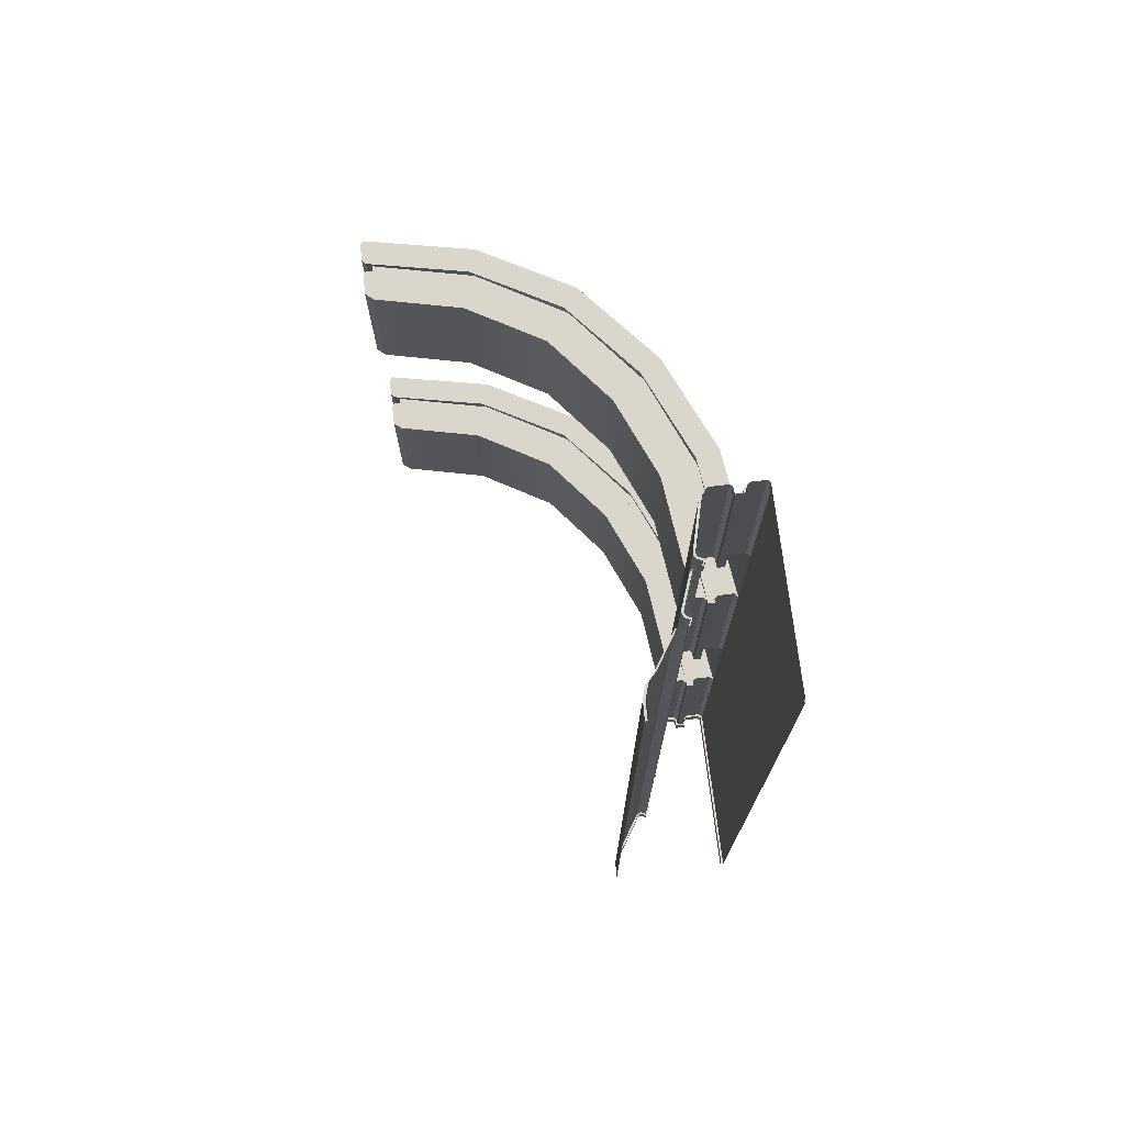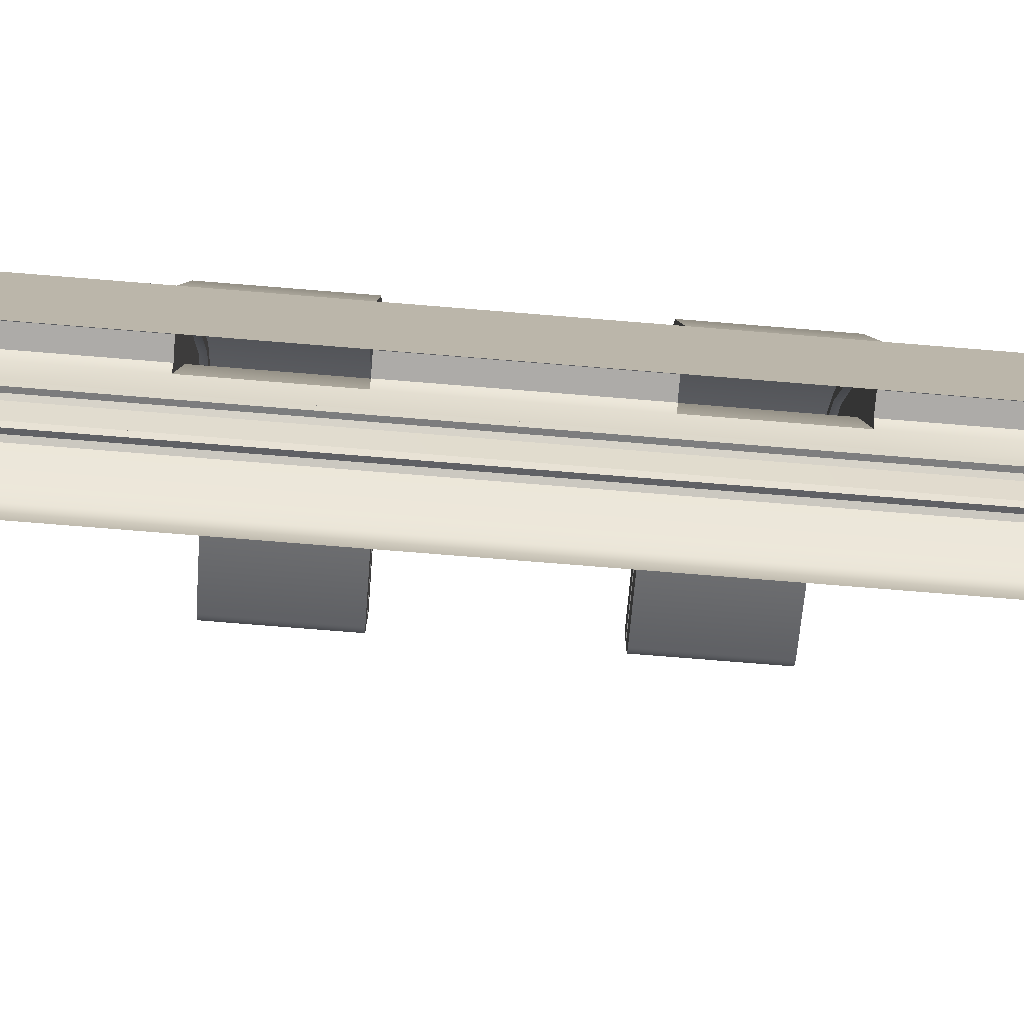
<metadata>
{"format":"obj","ext":"obj","renderer":"f3d","projection":"perspective","resolution":1024,"background":"white","views":[{"elev":73.5,"azim":-7.0,"up":"+Z"},{"elev":-76.5,"azim":85.4,"up":"+Y"}]}
</metadata>
<code>
v  14.12 0.0001 -123.4
v  14.12 39.72 -123.4
v  14.12 39.72 -76.61
v  14.12 0.0001 -76.61
v  9.733 40.52 -123.4
v  9.733 40.52 -76.61
v  13.32 40.52 -76.61
v  13.32 40.52 -123.4
v  -5.244 18.69 -123.4
v  -5.241 18.69 -76.61
v  -2.632 25.88 -76.61
v  -2.67 25.88 -123.4
v  -14.01 3.85 -123.4
v  -14.12 0.0001 -123.4
v  -14.12 0.0001 -76.61
v  -14.01 3.85 -76.61
v  -11.5 8.264 -123.4
v  -11.5 8.264 -76.61
v  -6.646 15.84 -76.61
v  -6.646 15.84 -123.4
v  -1.688 28.94 -123.4
v  -1.688 28.94 -76.61
v  0.7586 38.83 -76.61
v  0.7586 38.83 -123.4
v  2.142 40.52 -76.61
v  2.142 40.52 -123.4
v  -13.19 6.423 -123.4
v  -13.19 6.423 -76.61
v  14.12 0.0001 -196.9
v  14.12 39.72 -196.9
v  14.12 39.72 -153.4
v  14.12 0.0001 -153.4
v  14.12 39.72 -3.083
v  14.12 0.0001 -3.083
v  14.12 0.0001 -46.61
v  14.12 39.72 -46.61
v  13.32 40.52 -196.9
v  9.733 40.52 -196.9
v  9.733 40.52 -153.4
v  13.32 40.52 -153.4
v  2.142 40.52 -3.083
v  6.533 40.52 -3.083
v  6.533 40.52 -46.61
v  2.142 40.52 -46.61
v  -2.683 25.88 -196.9
v  -5.245 18.69 -196.9
v  -5.245 18.69 -153.4
v  -2.683 25.88 -153.4
v  -5.24 18.69 -3.083
v  -2.619 25.88 -3.083
v  -2.619 25.88 -46.61
v  -5.24 18.69 -46.61
v  -14.01 3.85 -196.9
v  -14.12 0.0001 -196.9
v  -14.12 0.0001 -153.4
v  -14.01 3.85 -153.4
v  -14.12 0.0001 -3.083
v  -14.01 3.85 -3.083
v  -14.01 3.85 -46.61
v  -14.12 0.0001 -46.61
v  -6.646 15.84 -196.9
v  -11.5 8.264 -196.9
v  -11.5 8.264 -153.4
v  -6.646 15.84 -153.4
v  -11.5 8.264 -3.083
v  -6.646 15.84 -3.083
v  -6.646 15.84 -46.61
v  -11.5 8.264 -46.61
v  0.7586 38.83 -196.9
v  -1.688 28.94 -196.9
v  -1.688 28.94 -153.4
v  0.7586 38.83 -153.4
v  -1.688 28.94 -3.083
v  0.7586 38.83 -3.083
v  0.7586 38.83 -46.61
v  -1.688 28.94 -46.61
v  2.142 40.52 -196.9
v  2.142 40.52 -153.4
v  -13.19 6.423 -196.9
v  -13.19 6.423 -153.4
v  -13.19 6.423 -3.083
v  -13.19 6.423 -46.61
v  -4.257 15.16 -200
v  -4.257 15.16 -196.9
v  -3.245 17.22 -196.9
v  -3.245 17.22 -200
v  0.4072 27.81 -0
v  0.4072 27.81 -3.083
v  -0.2678 25.61 -3.083
v  -0.2678 25.61 -0
v  -3.718 17.06 -123.4
v  -4.418 15.63 -123.4
v  -4.418 15.63 -76.61
v  -3.718 17.06 -76.61
v  -4.418 15.63 -46.61
v  -4.418 15.63 -3.083
v  -3.718 17.06 -3.083
v  -3.718 17.06 -46.61
v  -0.5007 26.05 -76.61
v  -0.0352 27.58 -76.61
v  -0.0352 27.58 -123.4
v  -0.5007 26.05 -123.4
v  -0.0352 27.58 -153.4
v  -0.0352 27.58 -196.9
v  -0.5007 26.05 -196.9
v  -0.5007 26.05 -153.4
v  -4.795 17.59 -196.9
v  -3.718 17.06 -196.9
v  -3.718 17.06 -153.4
v  -4.795 17.59 -153.4
v  -5.542 15.66 -196.9
v  -5.542 15.66 -200
v  -5.496 16.16 -123.4
v  -5.496 16.16 -76.61
v  -5.496 16.16 -3.083
v  -5.496 16.16 -46.61
v  -4.429 17.93 -3.083
v  -3.245 17.22 -3.083
v  -3.245 17.22 -0
v  -4.429 17.93 -0
v  -4.795 17.59 -76.61
v  -4.795 17.59 -123.4
v  -1.583 26.39 -3.083
v  -0.5007 26.05 -3.083
v  -0.5007 26.05 -46.61
v  -1.583 26.39 -46.61
v  -0.8017 28.31 -3.083
v  -0.8017 28.31 -0
v  -1.117 27.92 -76.61
v  -1.117 27.92 -123.4
v  -1.117 27.92 -196.9
v  -1.117 27.92 -153.4
v  -1.606 25.9 -196.9
v  -0.2655 25.61 -196.9
v  -0.2655 25.61 -200
v  -1.606 25.9 -200
v  -1.636 26.4 -123.4
v  -1.596 26.39 -76.61
v  6.533 40.52 -123.4
v  6.533 40.52 -76.61
v  2.302 40.05 -200
v  2.302 40.05 -196.9
v  6.342 40.06 -196.9
v  6.341 40.06 -200
v  13.13 40.06 -0
v  13.13 40.06 -3.083
v  9.923 40.06 -3.083
v  9.924 40.06 -0
v  6.979 38.17 -200
v  6.977 38.18 -196.9
v  9.288 38.18 -196.9
v  9.286 38.17 -200
v  9.286 38.17 -0.0005
v  9.288 38.18 -3.056
v  6.977 38.18 -3.055
v  6.979 38.17 -0.0005
v  8.933 38.6 -124.9
v  7.333 38.61 -124.9
v  7.333 38.61 -75.13
v  8.933 38.6 -75.13
v  8.933 39.73 -196.9
v  8.933 38.53 -196.9
v  8.933 38.58 -151.9
v  8.933 39.75 -153.4
v  6.871 39.53 -200
v  6.871 39.53 -196.9
v  7.333 39.76 -123.4
v  7.333 39.76 -76.61
v  7.333 39.73 -3.072
v  7.333 38.53 -3.054
v  7.333 38.59 -48.09
v  7.333 39.75 -46.61
v  9.395 39.53 -0.0001
v  9.394 39.53 -3.072
v  8.933 39.76 -76.61
v  8.933 39.76 -123.4
v  -4.74 18.7 -0
v  -4.74 18.7 -3.083
v  -2.308 25.55 -200
v  -2.308 25.55 -196.9
v  -6.348 15.44 -200
v  -6.348 15.44 -196.9
v  -1.192 29.01 -0
v  -1.192 29.01 -3.083
v  13.13 40.06 -200
v  13.13 40.06 -196.9
v  13.66 39.53 -196.9
v  13.66 39.53 -200
v  13.32 40.52 -46.61
v  13.32 40.52 -3.083
v  13.66 39.53 -0
v  13.62 0.0001 -0
v  13.62 0.0001 -3.083
v  13.66 39.53 -3.083
v  2.302 40.05 -0
v  6.341 40.06 -0
v  6.342 40.06 -3.083
v  2.302 40.05 -3.083
v  -2.247 25.55 -0
v  -2.247 25.55 -3.083
v  -13.62 -0.0151 -0
v  -13.51 3.766 -0
v  -13.51 3.766 -3.083
v  -13.62 -0.0151 -3.083
v  -11.1 7.959 -0
v  -6.348 15.44 -0
v  -6.348 15.44 -3.083
v  -11.1 7.959 -3.083
v  1.233 38.67 -0
v  1.233 38.67 -3.083
v  -12.76 6.173 -0
v  -12.76 6.173 -3.083
v  -0.0352 27.58 -46.61
v  -0.0352 27.58 -3.083
v  -4.257 15.16 -0
v  -4.257 15.16 -3.083
v  -5.542 15.66 -0
v  -5.542 15.66 -3.083
v  -4.795 17.59 -46.61
v  -4.795 17.59 -3.083
v  -1.545 25.89 -0
v  -1.545 25.89 -3.083
v  -1.117 27.92 -46.61
v  -1.117 27.92 -3.083
v  9.733 40.52 -46.61
v  9.733 40.52 -3.083
v  8.933 38.58 -48.09
v  8.933 38.53 -3.055
v  6.871 39.53 -0.0001
v  6.871 39.53 -3.072
v  8.933 39.73 -3.072
v  8.933 39.75 -46.61
v  13.62 0.0001 -200
v  13.62 0.0001 -196.9
v  9.924 40.06 -200
v  9.923 40.06 -196.9
v  -4.745 18.7 -200
v  -4.745 18.7 -196.9
v  -13.51 3.766 -200
v  -13.62 -0.0151 -200
v  -13.62 -0.0151 -196.9
v  -13.51 3.766 -196.9
v  -11.1 7.959 -200
v  -11.1 7.959 -196.9
v  1.233 38.67 -200
v  -1.192 29.01 -200
v  -1.192 29.01 -196.9
v  1.233 38.67 -196.9
v  -12.76 6.173 -200
v  -12.76 6.173 -196.9
v  -4.418 15.63 -153.4
v  -4.418 15.63 -196.9
v  0.4072 27.81 -200
v  0.4072 27.81 -196.9
v  -4.43 17.93 -200
v  -4.43 17.93 -196.9
v  -5.496 16.16 -153.4
v  -5.496 16.16 -196.9
v  -0.8017 28.31 -200
v  -0.8017 28.31 -196.9
v  -1.649 26.4 -153.4
v  -1.649 26.4 -196.9
v  6.533 40.52 -153.4
v  6.533 40.52 -196.9
v  7.333 38.59 -151.9
v  7.333 38.53 -196.9
v  9.395 39.53 -200
v  9.394 39.53 -196.9
v  7.333 39.73 -196.9
v  7.333 39.75 -153.4
v  -56.64 116.6 -123.4
v  -56.64 116.6 -153.4
v  -56.66 113.1 -153.4
v  -56.66 113.1 -123.4
v  -56.71 105.5 -76.6
v  -56.71 105.5 -46.6
v  -56.68 109.9 -46.6
v  -56.68 109.9 -76.6
v  -55.02 104.1 -76.6
v  -55.02 104.1 -46.6
v  -56.71 105.5 -123.4
v  -56.71 105.5 -153.4
v  -55.02 104.1 -153.4
v  -55.02 104.1 -123.4
v  -56.68 109.9 -123.4
v  -56.68 109.9 -153.4
v  -56.66 113.1 -76.6
v  -56.66 113.1 -46.6
v  -56.64 116.6 -46.6
v  -56.64 116.6 -76.6
v  -54.74 110.6 -151.9
v  -54.76 110.6 -124.9
v  -54.74 112.2 -124.9
v  -54.73 112.2 -151.9
v  -54.76 110.6 -75.12
v  -54.74 110.6 -48.08
v  -54.73 112.2 -48.08
v  -54.74 112.2 -75.12
v  -55.9 112.3 -123.4
v  -55.89 112.3 -153.4
v  -55.9 110.7 -153.4
v  -55.91 110.7 -123.4
v  -55.91 110.7 -76.6
v  -55.9 110.7 -46.6
v  -55.89 112.3 -46.6
v  -55.9 112.3 -76.6
v  -55.83 117.4 -123.4
v  -55.83 117.4 -153.4
v  -55.83 117.4 -46.6
v  -55.83 117.4 -76.6
v  10.25 63.48 -123.4
v  6.783 62.53 -123.4
v  11.23 62.92 -123.4
v  11.23 62.92 -153.4
v  10.25 63.48 -153.4
v  6.783 62.53 -153.4
v  6.216 61.57 -153.4
v  6.524 60.45 -151.9
v  4.979 60.03 -151.9
v  4.672 61.15 -153.4
v  3.696 61.69 -153.4
v  -0.5385 60.53 -153.4
v  -1.424 58.52 -153.4
v  -1.424 58.52 -123.4
v  -0.5385 60.53 -123.4
v  3.696 61.69 -123.4
v  4.67 61.16 -123.4
v  4.973 60.05 -124.9
v  6.518 60.47 -124.9
v  6.214 61.58 -123.4
v  -0.5385 60.53 -76.61
v  3.696 61.69 -76.61
v  -1.424 58.52 -76.61
v  -1.424 58.52 -46.61
v  -0.5385 60.53 -46.61
v  3.696 61.69 -46.61
v  4.672 61.15 -46.61
v  4.979 60.03 -48.08
v  6.524 60.45 -48.08
v  6.216 61.57 -46.61
v  6.783 62.53 -46.61
v  10.25 63.48 -46.61
v  11.23 62.92 -46.61
v  11.23 62.92 -76.61
v  10.25 63.48 -76.61
v  6.783 62.53 -76.61
v  6.214 61.58 -76.61
v  6.518 60.47 -75.13
v  4.973 60.05 -75.13
v  4.67 61.16 -76.61
v  0.9136 84.1 -123.4
v  -2.126 82.19 -123.4
v  2.017 83.85 -123.4
v  2.017 83.85 -153.4
v  0.9136 84.1 -153.4
v  -2.126 82.19 -153.4
v  -2.39 81.11 -153.4
v  -1.77 80.12 -151.9
v  -3.127 79.27 -151.9
v  -3.745 80.26 -153.4
v  -4.835 80.48 -153.4
v  -8.551 78.15 -153.4
v  -8.817 75.97 -153.4
v  -8.817 75.97 -123.4
v  -8.551 78.15 -123.4
v  -4.835 80.48 -123.4
v  -3.75 80.26 -123.4
v  -3.139 79.29 -124.9
v  -1.78 80.14 -124.9
v  -2.394 81.11 -123.4
v  -8.551 78.15 -76.61
v  -4.835 80.48 -76.61
v  -8.817 75.97 -76.61
v  -8.817 75.97 -46.61
v  -8.551 78.15 -46.61
v  -4.835 80.48 -46.61
v  -3.745 80.26 -46.61
v  -3.127 79.27 -48.08
v  -1.77 80.12 -48.08
v  -2.39 81.11 -46.61
v  -2.126 82.19 -46.61
v  0.9136 84.1 -46.61
v  2.017 83.85 -46.61
v  2.017 83.85 -76.61
v  0.9136 84.1 -76.61
v  -2.126 82.19 -76.61
v  -2.394 81.11 -76.61
v  -1.78 80.14 -75.13
v  -3.139 79.29 -75.13
v  -3.75 80.26 -76.61
v  -14.14 101.4 -123.4
v  -16.36 98.58 -123.4
v  -13.02 101.5 -123.4
v  -13.02 101.5 -153.4
v  -14.14 101.4 -153.4
v  -16.36 98.58 -153.4
v  -16.24 97.47 -153.4
v  -15.33 96.75 -151.9
v  -16.32 95.49 -151.9
v  -17.23 96.21 -153.4
v  -18.34 96.06 -153.4
v  -21.05 92.6 -153.4
v  -20.56 90.47 -153.4
v  -20.56 90.47 -123.4
v  -21.05 92.6 -123.4
v  -18.34 96.06 -123.4
v  -17.24 96.22 -123.4
v  -16.34 95.51 -124.9
v  -15.34 96.76 -124.9
v  -16.25 97.47 -123.4
v  -21.05 92.6 -76.6
v  -18.34 96.06 -76.6
v  -20.56 90.47 -76.6
v  -20.56 90.47 -46.6
v  -21.05 92.6 -46.6
v  -18.34 96.06 -46.6
v  -17.23 96.21 -46.6
v  -16.32 95.49 -48.08
v  -15.33 96.75 -48.08
v  -16.24 97.47 -46.6
v  -16.36 98.58 -46.6
v  -14.14 101.4 -46.6
v  -13.02 101.5 -46.6
v  -13.02 101.5 -76.6
v  -14.14 101.4 -76.6
v  -16.36 98.58 -76.6
v  -16.25 97.47 -76.6
v  -15.34 96.76 -75.13
v  -16.34 95.51 -75.13
v  -17.24 96.22 -76.6
v  -34.16 112.3 -123.4
v  -35.37 108.9 -123.4
v  -33.13 112.8 -123.4
v  -33.13 112.8 -153.4
v  -34.16 112.3 -153.4
v  -35.37 108.9 -153.4
v  -34.91 107.9 -153.4
v  -33.81 107.5 -151.9
v  -34.36 106 -151.9
v  -35.45 106.4 -153.4
v  -36.45 105.9 -153.4
v  -37.93 101.8 -153.4
v  -36.8 99.88 -153.4
v  -36.8 99.88 -123.4
v  -37.93 101.8 -123.4
v  -36.45 105.9 -123.4
v  -35.46 106.4 -123.4
v  -34.38 106 -124.9
v  -33.83 107.5 -124.9
v  -34.91 107.9 -123.4
v  -37.93 101.8 -76.6
v  -36.45 105.9 -76.6
v  -36.8 99.88 -76.6
v  -36.8 99.88 -46.6
v  -37.93 101.8 -46.6
v  -36.45 105.9 -46.6
v  -35.45 106.4 -46.6
v  -34.36 106 -48.08
v  -33.81 107.5 -48.08
v  -34.91 107.9 -46.6
v  -35.37 108.9 -46.6
v  -34.16 112.3 -46.6
v  -33.13 112.8 -46.6
v  -33.13 112.8 -76.6
v  -34.16 112.3 -76.6
v  -35.37 108.9 -76.6
v  -34.91 107.9 -76.6
v  -33.83 107.5 -75.12
v  -34.38 106 -75.12
v  -35.46 106.4 -76.6
g rounded_wall_tile
f 1 2 3 4
f 5 6 7 8
f 9 10 11 12
f 13 14 15 16
f 17 18 19 20
f 21 22 23 24
f 25 26 24 23
f 17 27 28 18
f 13 16 28 27
f 29 30 31 32
f 33 34 35 36
f 37 38 39 40
f 41 42 43 44
f 45 46 47 48
f 49 50 51 52
f 53 54 55 56
f 57 58 59 60
f 61 62 63 64
f 65 66 67 68
f 69 70 71 72
f 73 74 75 76
f 75 74 41 44
f 77 69 72 78
f 62 79 80 63
f 81 65 68 82
f 79 53 56 80
f 58 81 82 59
f 83 84 85 86
f 87 88 89 90
f 91 92 93 94
f 95 96 97 98
f 99 100 101 102
f 103 104 105 106
f 107 108 109 110
f 111 84 83 112
f 113 114 93 92
f 115 96 95 116
f 117 118 119 120
f 121 122 91 94
f 123 124 125 126
f 127 88 87 128
f 129 130 101 100
f 131 104 103 132
f 133 134 135 136
f 137 138 99 102
f 139 26 25 140
f 141 142 143 144
f 145 146 147 148
f 149 150 151 152
f 153 154 155 156
f 157 158 159 160
f 161 162 163 164
f 165 166 150 149
f 167 168 159 158
f 169 170 171 172
f 173 174 154 153
f 175 176 157 160
f 39 38 161 164
f 43 42 169 172
f 175 6 5 176
f 167 139 140 168
f 144 143 166 165
f 148 147 174 173
f 47 46 107 110
f 51 50 123 126
f 177 178 117 120
f 179 180 133 136
f 181 182 111 112
f 183 184 127 128
f 67 66 115 116
f 71 70 131 132
f 121 10 9 122
f 113 20 19 114
f 137 12 11 138
f 129 22 21 130
f 185 186 187 188
f 2 8 7 3
f 189 190 33 36
f 191 192 193 194
f 195 196 197 198
f 177 199 200 178
f 201 202 203 204
f 205 206 207 208
f 183 209 210 184
f 209 195 198 210
f 211 205 208 212
f 202 211 212 203
f 213 125 124 214
f 215 119 118 216
f 217 215 216 218
f 219 98 97 220
f 221 90 89 222
f 223 213 214 224
f 189 225 226 190
f 227 171 170 228
f 229 156 155 230
f 231 232 227 228
f 196 229 230 197
f 225 232 231 226
f 199 221 222 200
f 52 219 220 49
f 76 223 224 73
f 206 217 218 207
f 145 191 194 146
f 34 33 194 193
f 33 190 146 194
f 190 226 147 146
f 226 231 174 147
f 231 228 154 174
f 228 170 155 154
f 170 169 230 155
f 169 42 197 230
f 42 41 198 197
f 41 74 210 198
f 74 73 184 210
f 73 224 127 184
f 224 214 88 127
f 214 124 89 88
f 124 123 222 89
f 123 50 200 222
f 50 49 178 200
f 49 220 117 178
f 220 97 118 117
f 97 96 216 118
f 96 115 218 216
f 115 66 207 218
f 66 65 208 207
f 65 81 212 208
f 81 58 203 212
f 58 57 204 203
f 233 188 187 234
f 185 235 236 186
f 179 237 238 180
f 239 240 241 242
f 181 243 244 182
f 245 246 247 248
f 142 141 245 248
f 243 249 250 244
f 249 239 242 250
f 251 109 108 252
f 253 135 134 254
f 255 86 85 256
f 257 251 252 258
f 259 253 254 260
f 261 106 105 262
f 78 263 264 77
f 265 163 162 266
f 267 152 151 268
f 269 270 265 266
f 235 267 268 236
f 263 270 269 264
f 237 255 256 238
f 48 261 262 45
f 64 257 258 61
f 246 259 260 247
f 40 31 30 37
f 54 53 242 241
f 53 79 250 242
f 79 62 244 250
f 62 61 182 244
f 61 258 111 182
f 258 252 84 111
f 252 108 85 84
f 108 107 256 85
f 107 46 238 256
f 46 45 180 238
f 45 262 133 180
f 262 105 134 133
f 105 104 254 134
f 104 131 260 254
f 131 70 247 260
f 70 69 248 247
f 69 77 142 248
f 77 264 143 142
f 264 269 166 143
f 269 266 150 166
f 266 162 151 150
f 162 161 268 151
f 161 38 236 268
f 38 37 186 236
f 37 30 187 186
f 30 29 234 187
f 1 32 31 2
f 3 36 35 4
f 271 272 273 274
f 275 276 277 278
f 12 48 47 9
f 10 52 51 11
f 13 56 55 14
f 15 60 59 16
f 20 64 63 17
f 18 68 67 19
f 24 72 71 21
f 22 76 75 23
f 279 280 276 275
f 281 282 283 284
f 17 63 80 27
f 28 82 68 18
f 27 80 56 13
f 16 59 82 28
f 91 109 251 92
f 93 95 98 94
f 99 125 213 100
f 101 103 106 102
f 122 110 109 91
f 257 113 92 251
f 114 116 95 93
f 219 121 94 98
f 138 126 125 99
f 223 129 100 213
f 130 132 103 101
f 261 137 102 106
f 285 286 282 281
f 287 288 289 290
f 291 292 293 294
f 295 296 297 298
f 299 300 294 293
f 301 302 292 291
f 303 304 296 295
f 305 306 298 297
f 300 299 274 273
f 306 305 288 287
f 302 301 286 285
f 304 303 278 277
f 113 257 64 20
f 121 219 52 10
f 129 223 76 22
f 137 261 48 12
f 110 122 9 47
f 116 114 19 67
f 126 138 11 51
f 132 130 21 71
f 307 308 272 271
f 290 289 309 310
f 5 8 311 312
f 8 2 313 311
f 2 31 314 313
f 31 40 315 314
f 40 39 316 315
f 39 164 317 316
f 164 163 318 317
f 163 265 319 318
f 265 270 320 319
f 270 263 321 320
f 263 78 322 321
f 78 72 323 322
f 72 24 324 323
f 24 26 325 324
f 26 139 326 325
f 139 167 327 326
f 167 158 328 327
f 158 157 329 328
f 157 176 330 329
f 176 5 312 330
f 140 25 331 332
f 25 23 333 331
f 23 75 334 333
f 75 44 335 334
f 44 43 336 335
f 43 172 337 336
f 172 171 338 337
f 171 227 339 338
f 227 232 340 339
f 232 225 341 340
f 225 189 342 341
f 189 36 343 342
f 36 3 344 343
f 3 7 345 344
f 7 6 346 345
f 6 175 347 346
f 175 160 348 347
f 160 159 349 348
f 159 168 350 349
f 168 140 332 350
f 312 311 351 352
f 311 313 353 351
f 313 314 354 353
f 314 315 355 354
f 315 316 356 355
f 316 317 357 356
f 317 318 358 357
f 318 319 359 358
f 319 320 360 359
f 320 321 361 360
f 321 322 362 361
f 322 323 363 362
f 323 324 364 363
f 324 325 365 364
f 325 326 366 365
f 326 327 367 366
f 327 328 368 367
f 328 329 369 368
f 329 330 370 369
f 330 312 352 370
f 332 331 371 372
f 331 333 373 371
f 333 334 374 373
f 334 335 375 374
f 335 336 376 375
f 336 337 377 376
f 337 338 378 377
f 338 339 379 378
f 339 340 380 379
f 340 341 381 380
f 341 342 382 381
f 342 343 383 382
f 343 344 384 383
f 344 345 385 384
f 345 346 386 385
f 346 347 387 386
f 347 348 388 387
f 348 349 389 388
f 349 350 390 389
f 350 332 372 390
f 352 351 391 392
f 351 353 393 391
f 353 354 394 393
f 354 355 395 394
f 355 356 396 395
f 356 357 397 396
f 357 358 398 397
f 358 359 399 398
f 359 360 400 399
f 360 361 401 400
f 361 362 402 401
f 362 363 403 402
f 363 364 404 403
f 364 365 405 404
f 365 366 406 405
f 366 367 407 406
f 367 368 408 407
f 368 369 409 408
f 369 370 410 409
f 370 352 392 410
f 372 371 411 412
f 371 373 413 411
f 373 374 414 413
f 374 375 415 414
f 375 376 416 415
f 376 377 417 416
f 377 378 418 417
f 378 379 419 418
f 379 380 420 419
f 380 381 421 420
f 381 382 422 421
f 382 383 423 422
f 383 384 424 423
f 384 385 425 424
f 385 386 426 425
f 386 387 427 426
f 387 388 428 427
f 388 389 429 428
f 389 390 430 429
f 390 372 412 430
f 392 391 431 432
f 391 393 433 431
f 393 394 434 433
f 394 395 435 434
f 395 396 436 435
f 396 397 437 436
f 397 398 438 437
f 398 399 439 438
f 399 400 440 439
f 400 401 441 440
f 401 402 442 441
f 402 403 443 442
f 403 404 444 443
f 404 405 445 444
f 405 406 446 445
f 406 407 447 446
f 407 408 448 447
f 408 409 449 448
f 409 410 450 449
f 410 392 432 450
f 412 411 451 452
f 411 413 453 451
f 413 414 454 453
f 414 415 455 454
f 415 416 456 455
f 416 417 457 456
f 417 418 458 457
f 418 419 459 458
f 419 420 460 459
f 420 421 461 460
f 421 422 462 461
f 422 423 463 462
f 423 424 464 463
f 424 425 465 464
f 425 426 466 465
f 426 427 467 466
f 427 428 468 467
f 428 429 469 468
f 429 430 470 469
f 430 412 452 470
f 432 431 271 274
f 431 433 307 271
f 433 434 308 307
f 434 435 272 308
f 435 436 273 272
f 436 437 300 273
f 437 438 294 300
f 438 439 291 294
f 439 440 301 291
f 440 441 286 301
f 441 442 282 286
f 442 443 283 282
f 443 444 284 283
f 444 445 281 284
f 445 446 285 281
f 446 447 302 285
f 447 448 292 302
f 448 449 293 292
f 449 450 299 293
f 450 432 274 299
f 452 451 275 278
f 451 453 279 275
f 453 454 280 279
f 454 455 276 280
f 455 456 277 276
f 456 457 304 277
f 457 458 296 304
f 458 459 297 296
f 459 460 305 297
f 460 461 288 305
f 461 462 289 288
f 462 463 309 289
f 463 464 310 309
f 464 465 290 310
f 465 466 287 290
f 466 467 306 287
f 467 468 298 306
f 468 469 295 298
f 469 470 303 295
f 470 452 278 303

</code>
